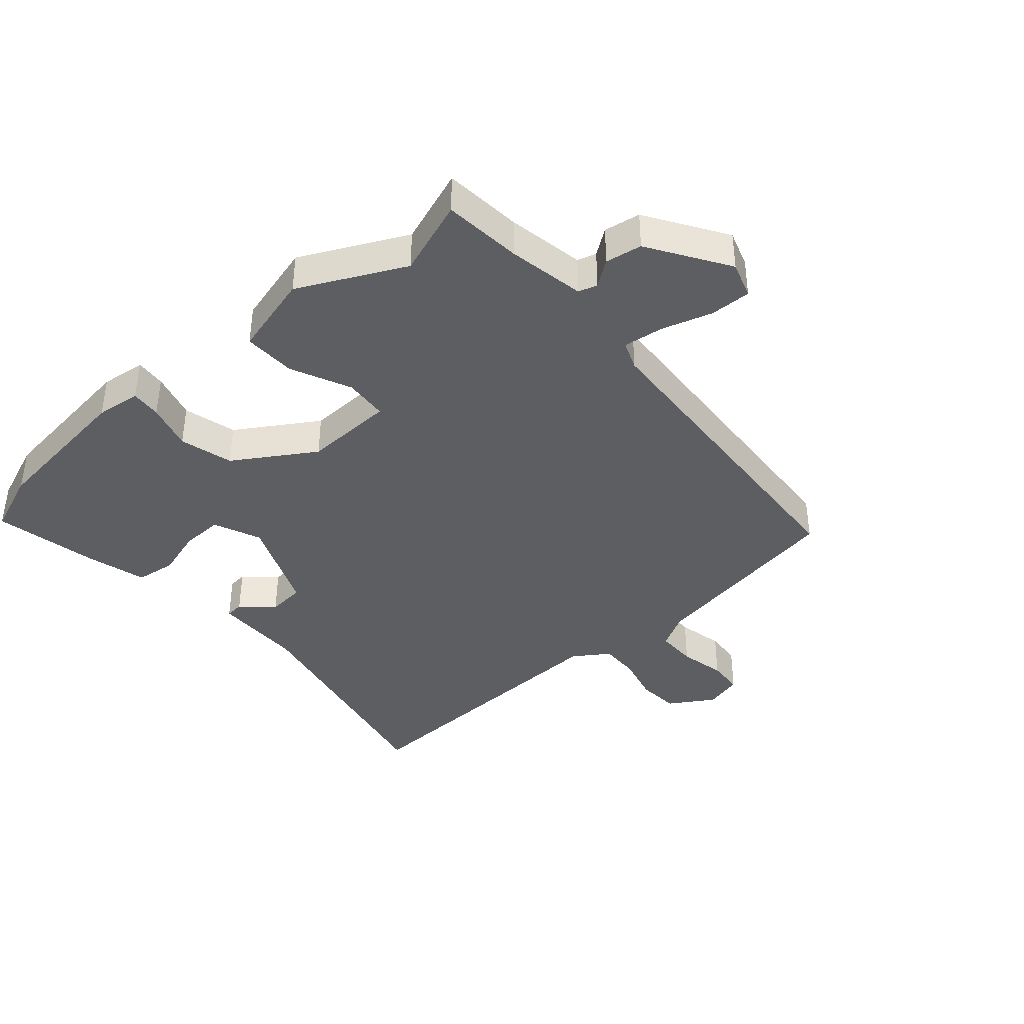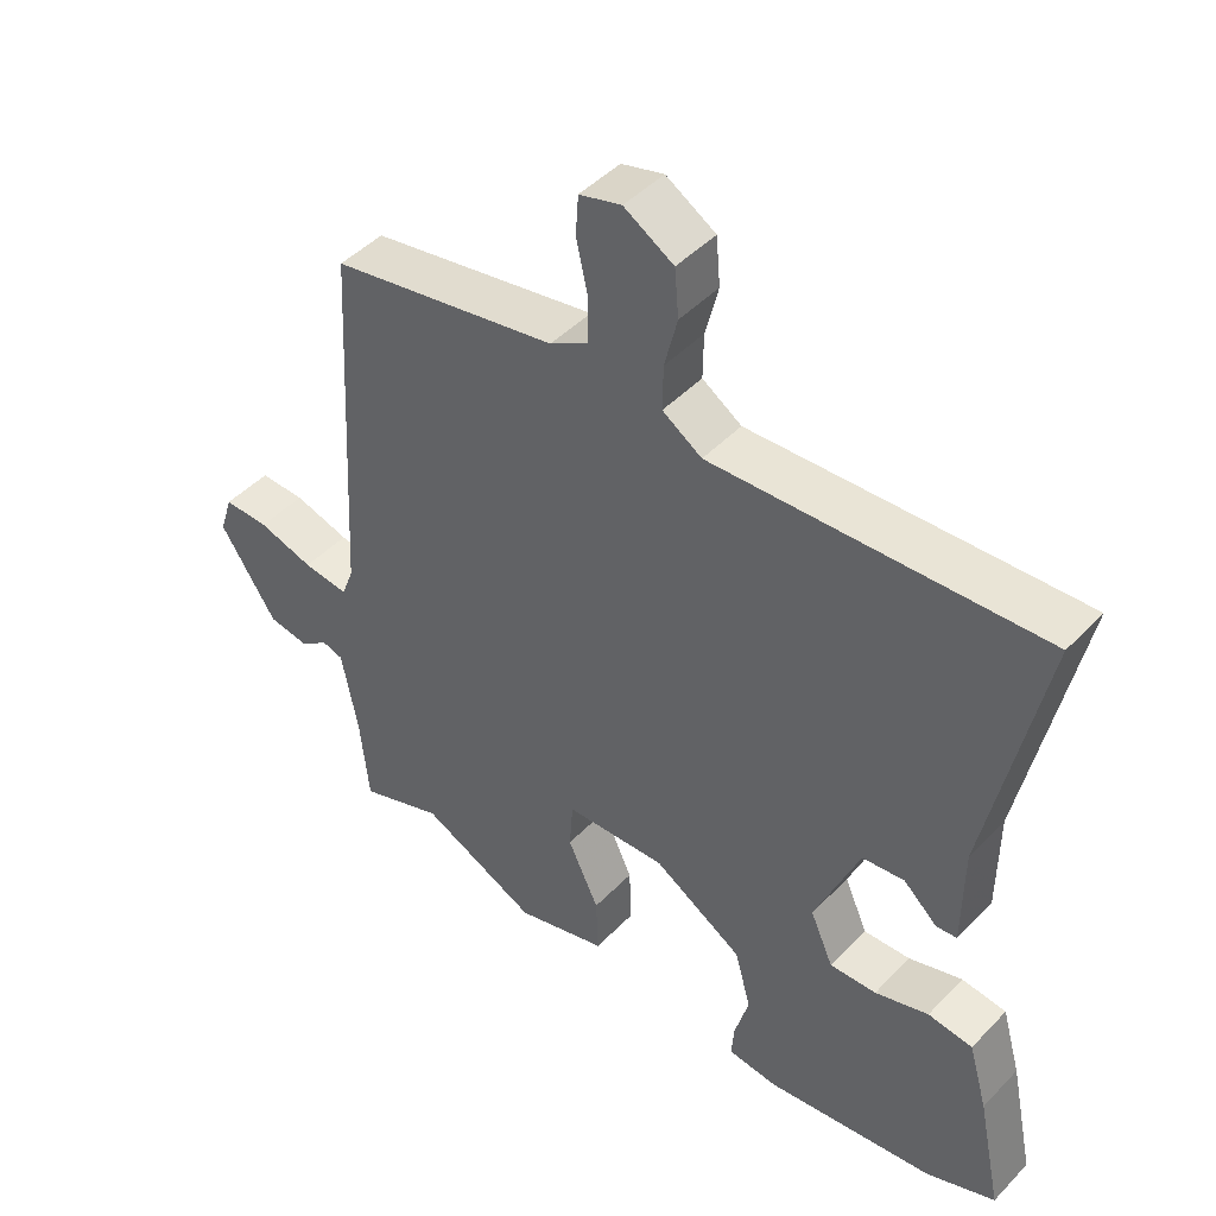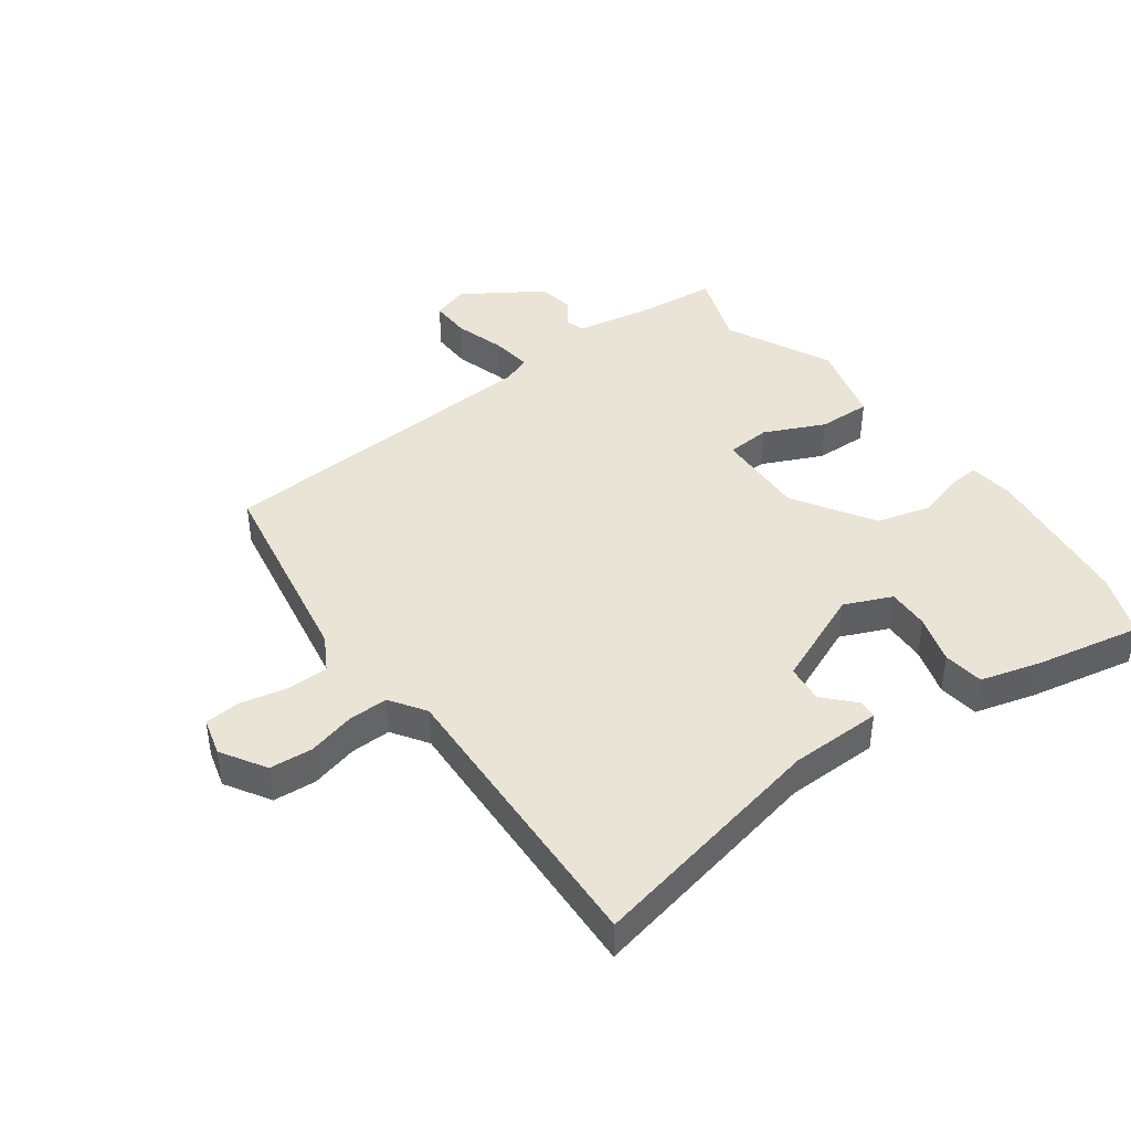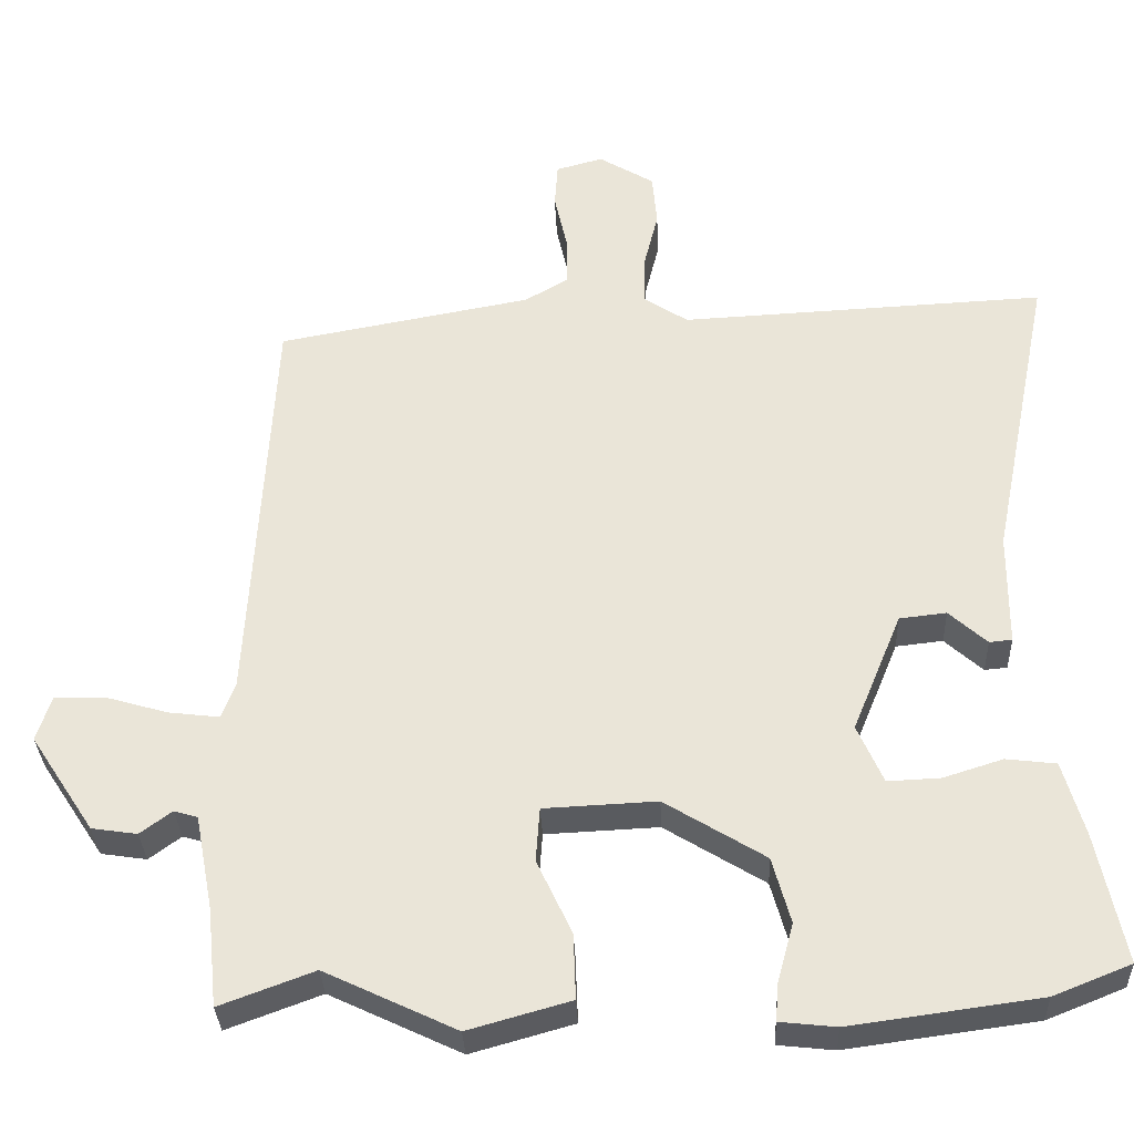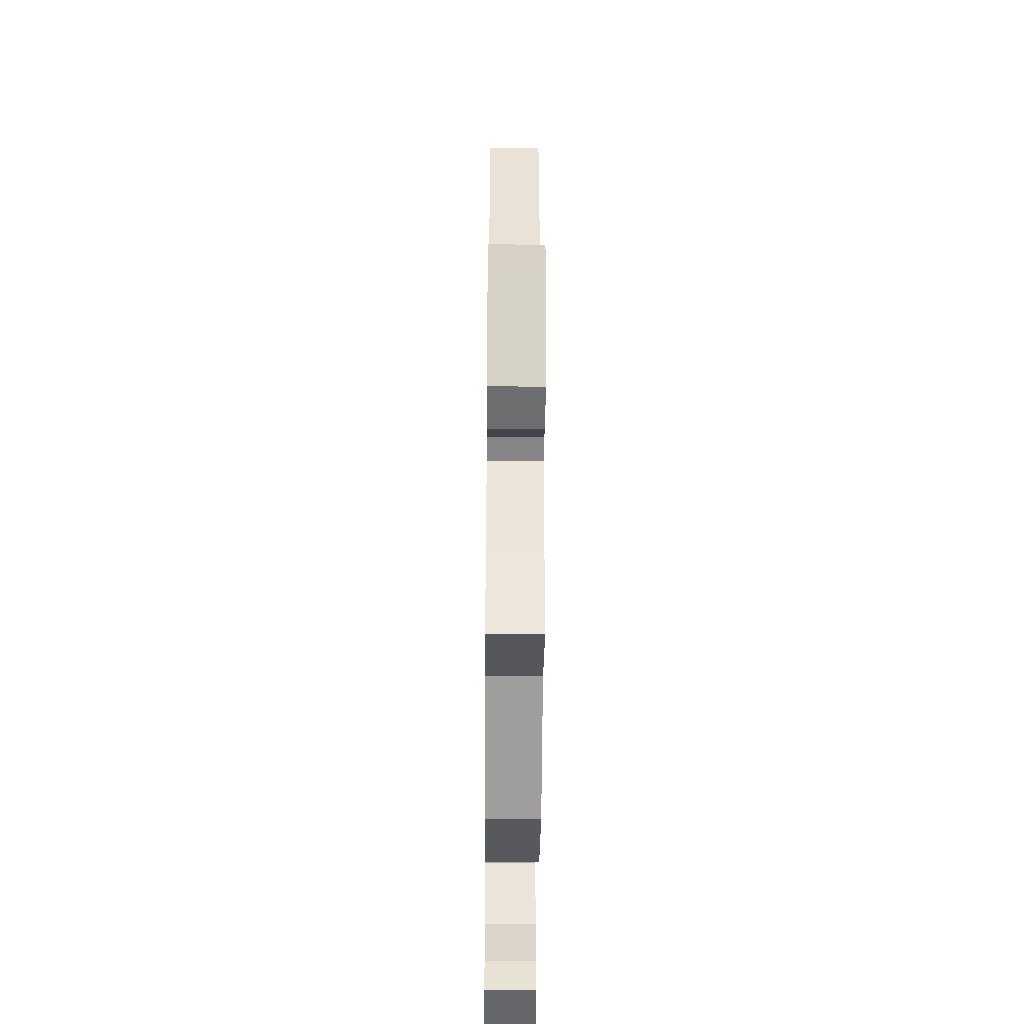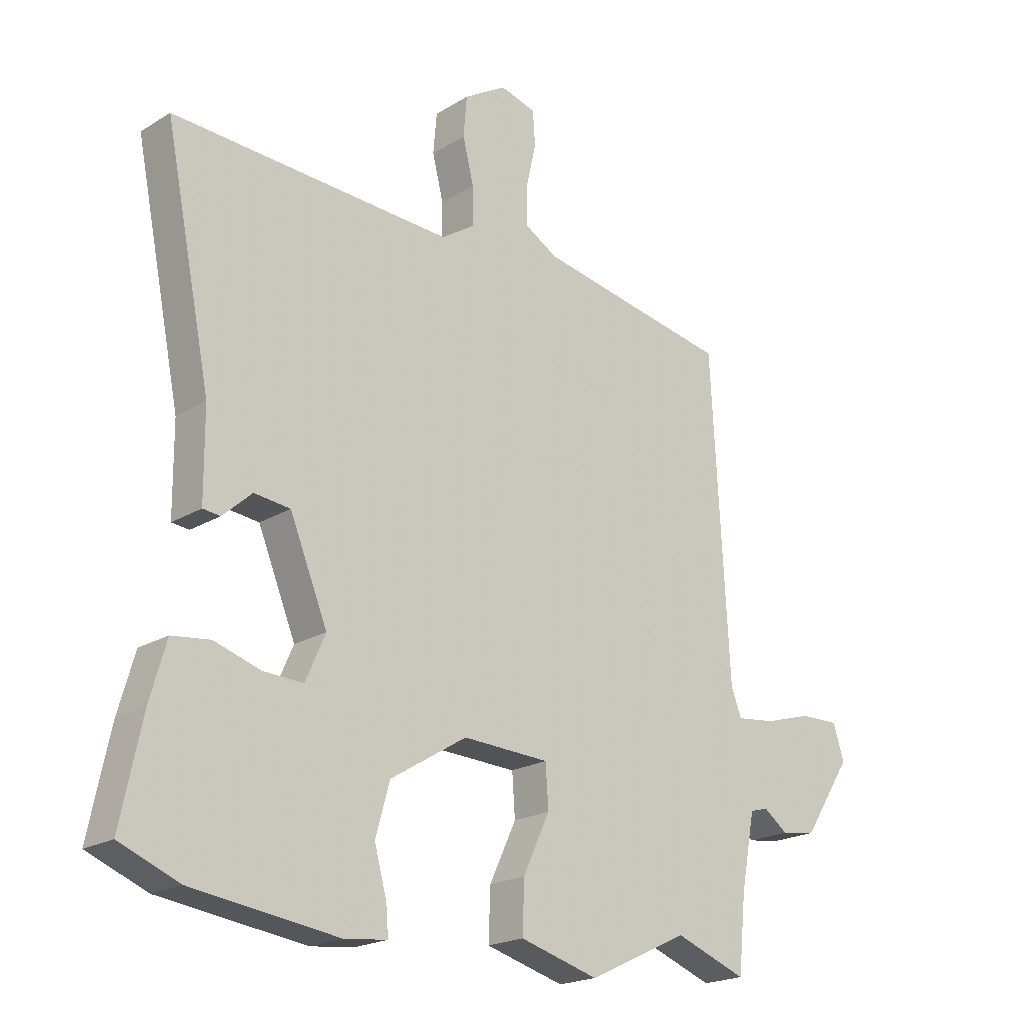
<metadata>
{"format":"obj","ext":"obj","renderer":"f3d","projection":"perspective","resolution":1024,"background":"white","views":[{"elev":-39.2,"azim":-139.6,"up":"+Y"},{"elev":45.9,"azim":40.6,"up":"+Z"},{"elev":42.4,"azim":53.3,"up":"+Y"},{"elev":-32.5,"azim":2.3,"up":"+Z"},{"elev":-45.7,"azim":-90.5,"up":"+Z"},{"elev":-20.4,"azim":138.0,"up":"+Z"}]}
</metadata>
<code>
v -0.496 0.07 0.482
v -0.161 0.07 0.544
v -0.104 0.07 0.577
v -0.104 0.07 0.644
v -0.121 0.07 0.72
v -0.117 0.07 0.779
v -0.055 0.07 0.796
v 0.018 0.07 0.752
v 0.024 0.07 0.682
v 0.005 0.07 0.606
v 0.004 0.07 0.54
v 0.062 0.07 0.502
v 0.545 0.07 0.526
v 0.465 0.07 0.128
v 0.464 0.07 -0.022
v 0.434 0.07 -0.025
v 0.384 0.07 0.02
v 0.322 0.07 0.013
v 0.257 0.07 -0.145
v 0.291 0.07 -0.222
v 0.36 0.07 -0.219
v 0.439 0.07 -0.194
v 0.505 0.07 -0.202
v 0.533 0.07 -0.3
v 0.569 0.07 -0.472
v 0.467 0.07 -0.513
v 0.217 0.07 -0.547
v 0.143 0.07 -0.539
v 0.147 0.07 -0.489
v 0.168 0.07 -0.412
v 0.144 0.07 -0.325
v 0.012 0.07 -0.244
v -0.137 0.07 -0.251
v -0.142 0.07 -0.323
v -0.096 0.07 -0.421
v -0.093 0.07 -0.507
v -0.228 0.07 -0.545
v -0.401 0.07 -0.463
v -0.525 0.07 -0.509
v -0.538 0.07 -0.38
v -0.562 0.07 -0.254
v -0.593 0.07 -0.245
v -0.635 0.07 -0.276
v -0.695 0.07 -0.267
v -0.779 0.07 -0.139
v -0.76 0.07 -0.079
v -0.693 0.07 -0.08
v -0.611 0.07 -0.104
v -0.544 0.07 -0.112
v -0.526 0.07 -0.065
v -0.496 0 0.482
v -0.161 0 0.544
v -0.104 0 0.577
v -0.104 0 0.644
v -0.121 0 0.72
v -0.117 0 0.779
v -0.055 0 0.796
v 0.018 0 0.752
v 0.024 0 0.682
v 0.005 0 0.606
v 0.004 0 0.54
v 0.062 0 0.502
v 0.545 0 0.526
v 0.465 0 0.128
v 0.464 0 -0.022
v 0.434 0 -0.025
v 0.384 0 0.02
v 0.322 0 0.013
v 0.257 0 -0.145
v 0.291 0 -0.222
v 0.36 0 -0.219
v 0.439 0 -0.194
v 0.505 0 -0.202
v 0.533 0 -0.3
v 0.569 0 -0.472
v 0.467 0 -0.513
v 0.217 0 -0.547
v 0.143 0 -0.539
v 0.147 0 -0.489
v 0.168 0 -0.412
v 0.144 0 -0.325
v 0.012 0 -0.244
v -0.137 0 -0.251
v -0.142 0 -0.323
v -0.096 0 -0.421
v -0.093 0 -0.507
v -0.228 0 -0.545
v -0.401 0 -0.463
v -0.525 0 -0.509
v -0.538 0 -0.38
v -0.562 0 -0.254
v -0.593 0 -0.245
v -0.635 0 -0.276
v -0.695 0 -0.267
v -0.779 0 -0.139
v -0.76 0 -0.079
v -0.693 0 -0.08
v -0.611 0 -0.104
v -0.544 0 -0.112
v -0.526 0 -0.065
f 46 47 48
f 45 46 48
f 44 45 48
f 43 44 48
f 42 43 48
f 41 42 48 49
f 40 41 49 50
f 50 1 2
f 40 50 2
f 39 40 2
f 38 39 2
f 36 37 38
f 35 36 38
f 34 35 38
f 28 29 30
f 27 28 30
f 26 27 30
f 25 26 30
f 24 25 30
f 23 24 30
f 22 23 30
f 21 22 30
f 20 21 30 31
f 19 20 31 32
f 14 15 16 17
f 14 17 18
f 13 14 18
f 12 13 18
f 19 32 33
f 18 19 33
f 12 18 33
f 11 12 33
f 8 9 10
f 7 8 10
f 6 7 10
f 5 6 10
f 4 5 10
f 38 2 3
f 34 38 3
f 33 34 3
f 3 4 10 11
f 3 11 33
f 98 97 96
f 98 96 95
f 98 95 94
f 98 94 93
f 98 93 92
f 99 98 92 91
f 100 99 91 90
f 52 51 100
f 52 100 90
f 52 90 89
f 52 89 88
f 88 87 86
f 88 86 85
f 88 85 84
f 80 79 78
f 80 78 77
f 80 77 76
f 80 76 75
f 80 75 74
f 80 74 73
f 80 73 72
f 80 72 71
f 81 80 71 70
f 82 81 70 69
f 67 66 65 64
f 68 67 64
f 68 64 63
f 68 63 62
f 83 82 69
f 83 69 68
f 83 68 62
f 83 62 61
f 60 59 58
f 60 58 57
f 60 57 56
f 60 56 55
f 60 55 54
f 53 52 88
f 53 88 84
f 53 84 83
f 61 60 54 53
f 83 61 53
f 1 51 52 2
f 2 52 53 3
f 3 53 54 4
f 4 54 55 5
f 5 55 56 6
f 6 56 57 7
f 7 57 58 8
f 8 58 59 9
f 9 59 60 10
f 10 60 61 11
f 11 61 62 12
f 12 62 63 13
f 13 63 64 14
f 14 64 65 15
f 15 65 66 16
f 16 66 67 17
f 17 67 68 18
f 18 68 69 19
f 19 69 70 20
f 20 70 71 21
f 21 71 72 22
f 22 72 73 23
f 23 73 74 24
f 24 74 75 25
f 25 75 76 26
f 26 76 77 27
f 27 77 78 28
f 28 78 79 29
f 29 79 80 30
f 30 80 81 31
f 31 81 82 32
f 32 82 83 33
f 33 83 84 34
f 34 84 85 35
f 35 85 86 36
f 36 86 87 37
f 37 87 88 38
f 38 88 89 39
f 39 89 90 40
f 40 90 91 41
f 41 91 92 42
f 42 92 93 43
f 43 93 94 44
f 44 94 95 45
f 45 95 96 46
f 46 96 97 47
f 47 97 98 48
f 48 98 99 49
f 49 99 100 50
f 50 100 51 1

</code>
